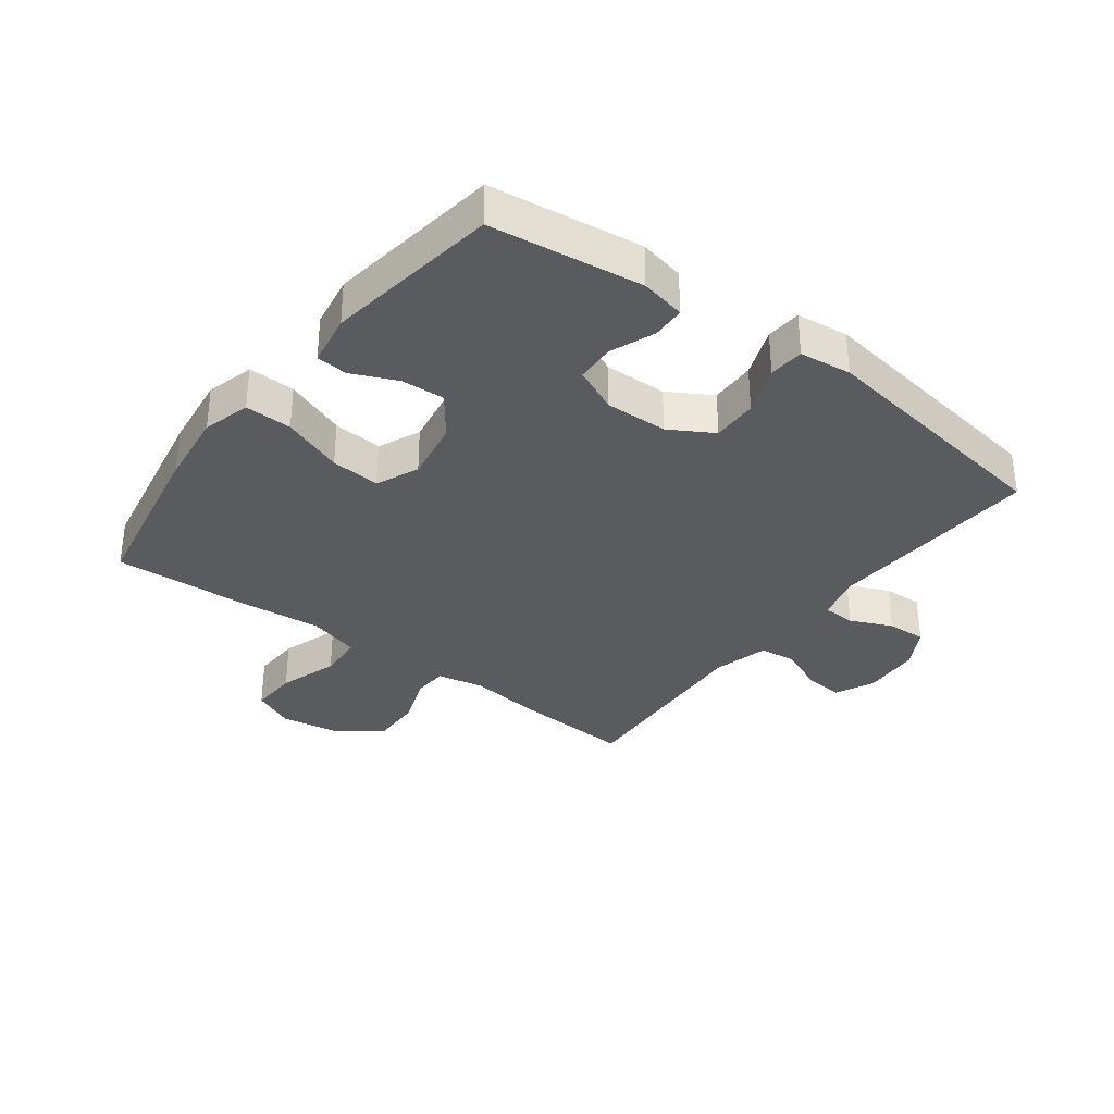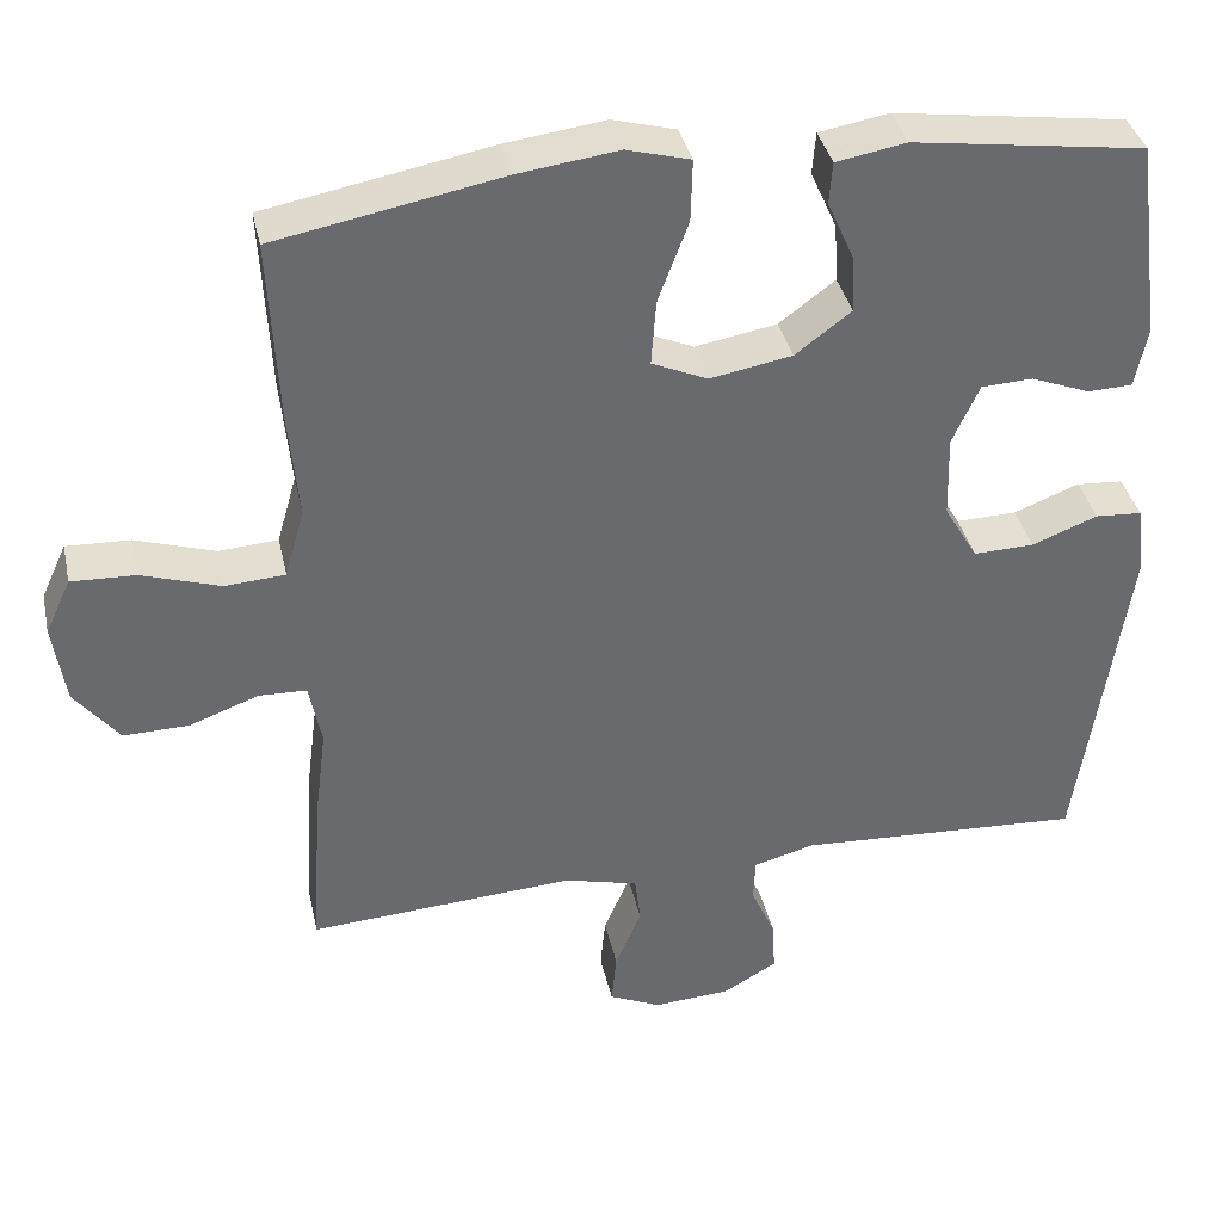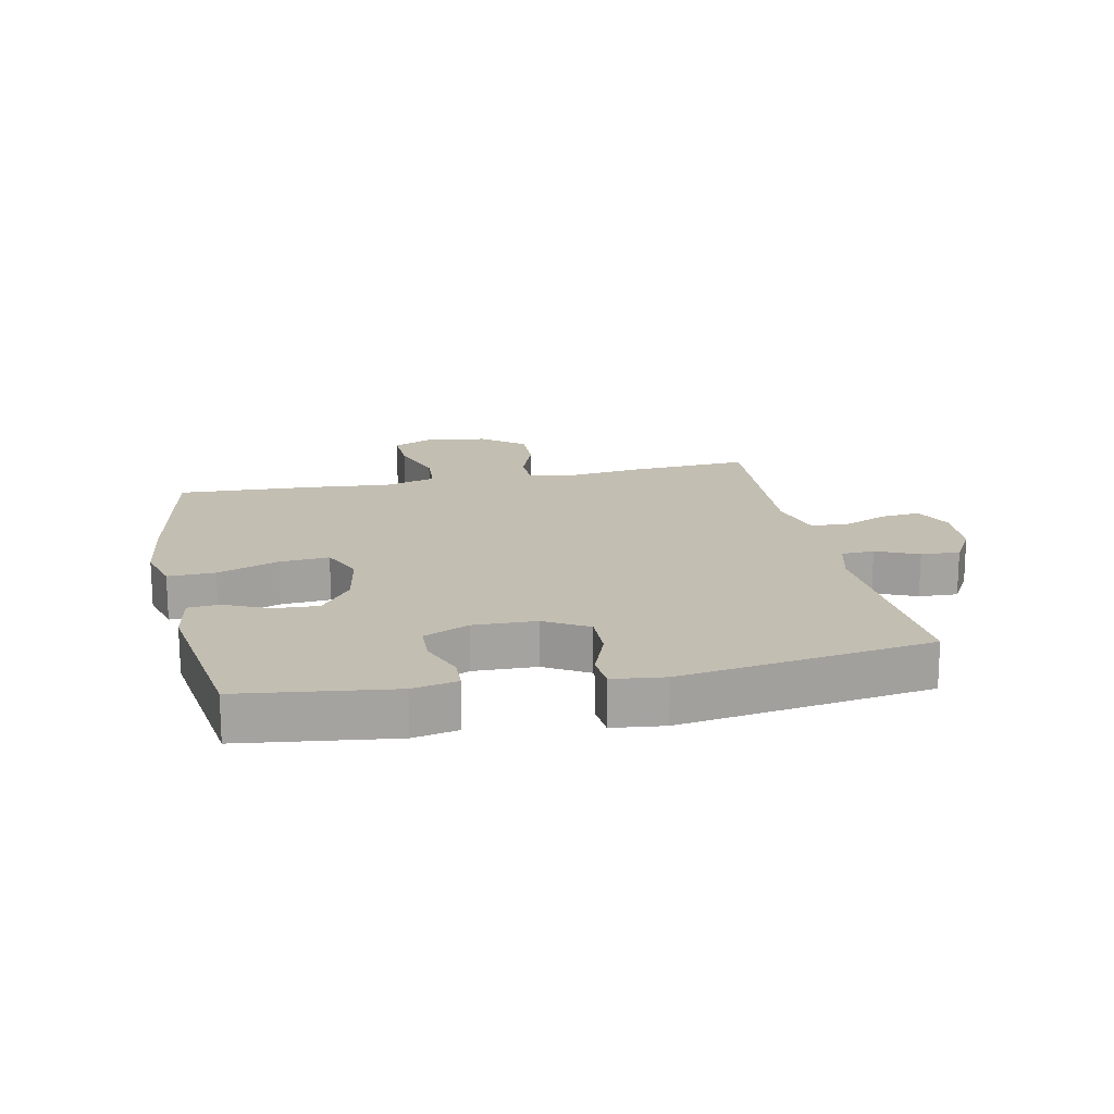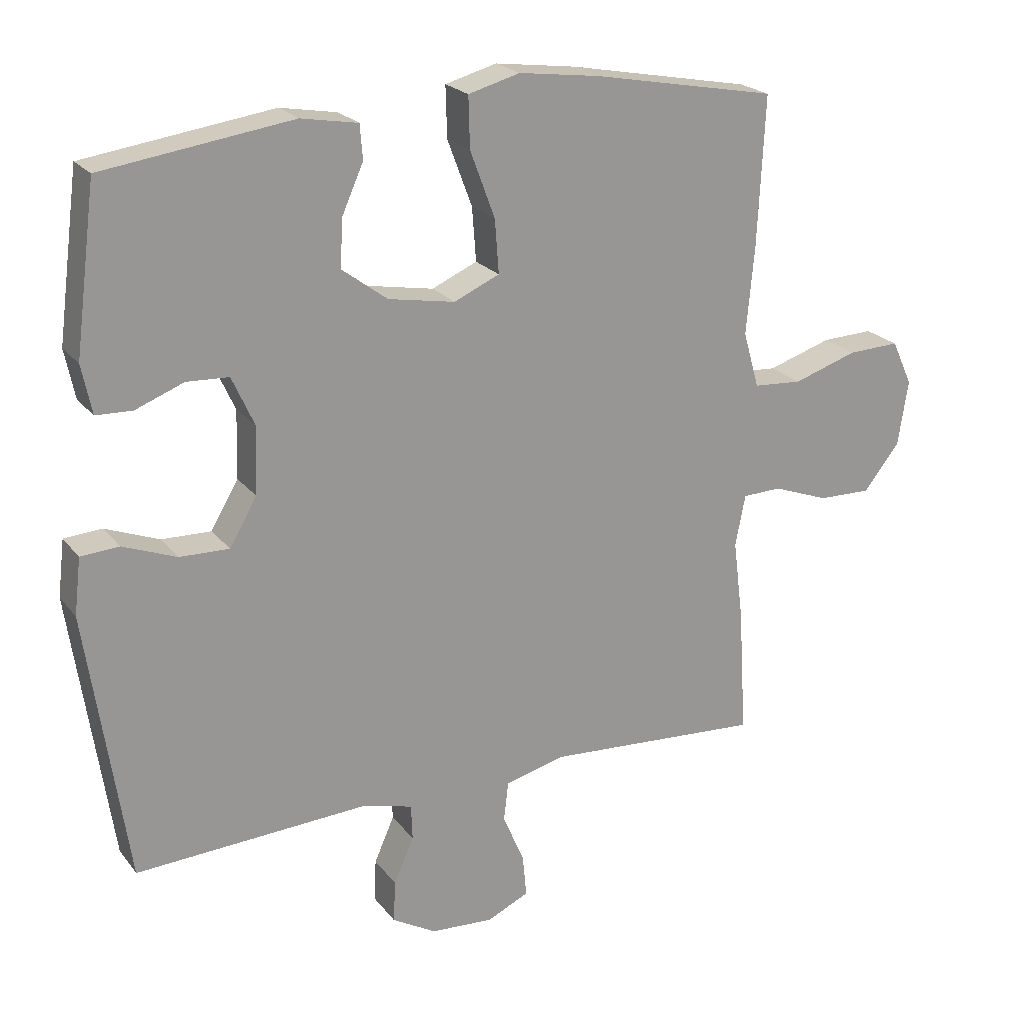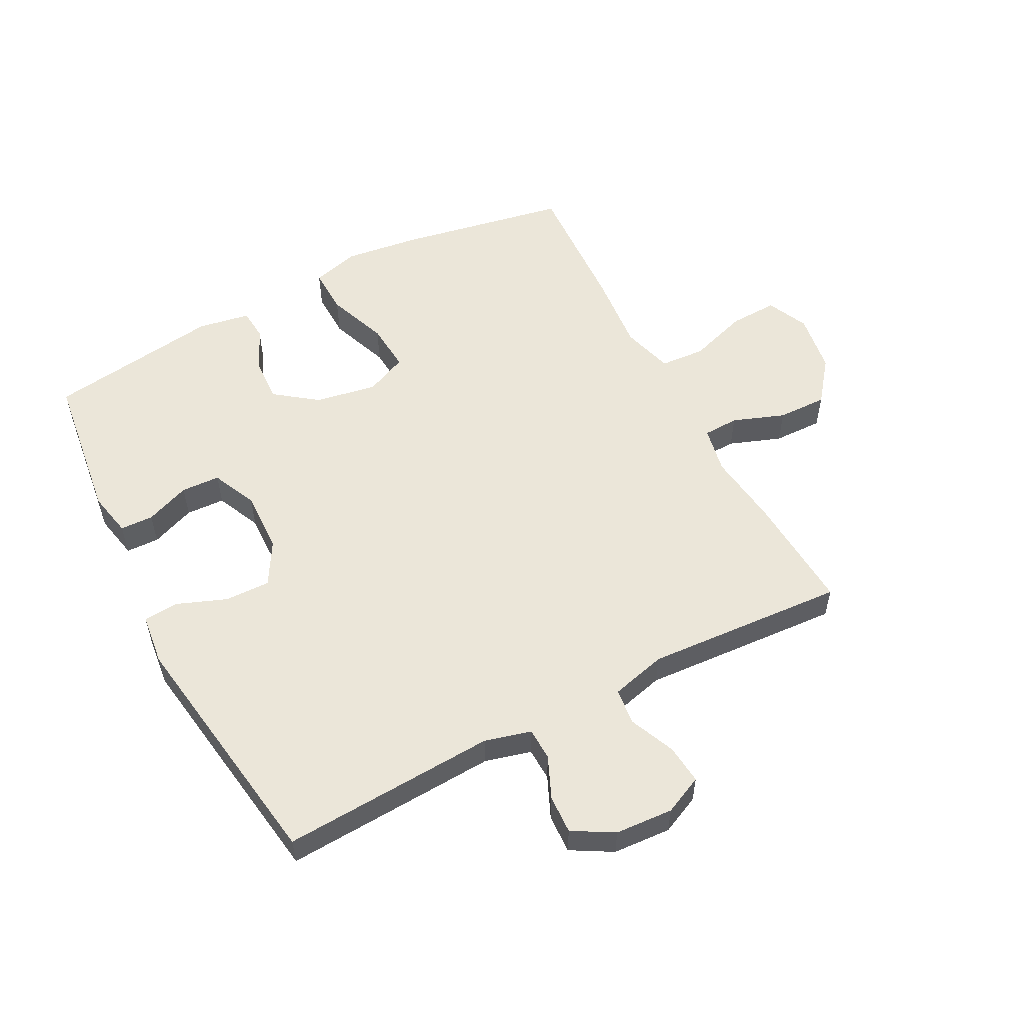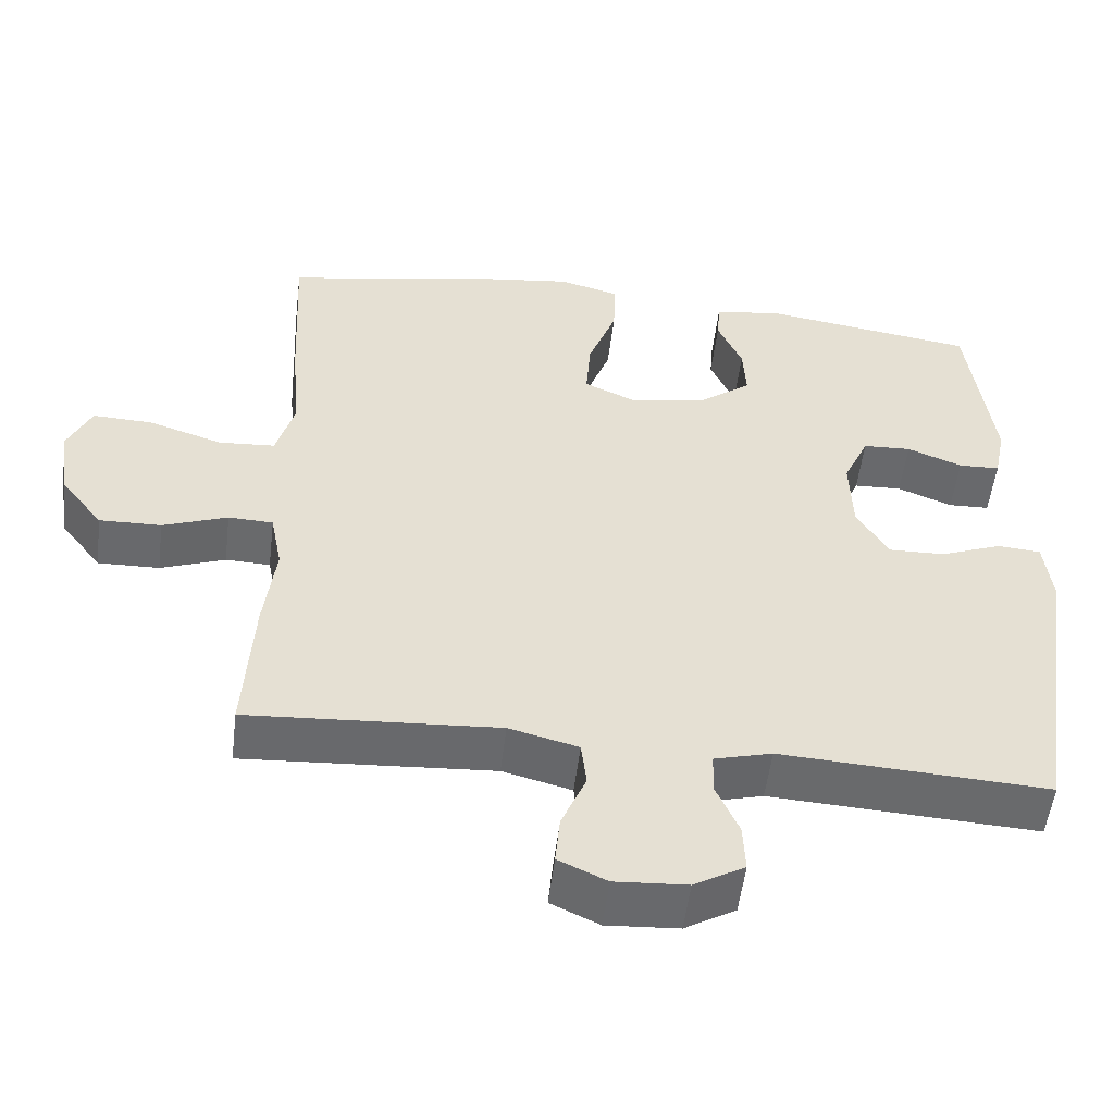
<metadata>
{"format":"obj","ext":"obj","renderer":"f3d","projection":"perspective","resolution":1024,"background":"white","views":[{"elev":-33.5,"azim":52.9,"up":"+Y"},{"elev":37.3,"azim":-12.3,"up":"+Z"},{"elev":17.3,"azim":78.1,"up":"+Y"},{"elev":21.9,"azim":152.7,"up":"+Z"},{"elev":55.1,"azim":152.3,"up":"+Y"},{"elev":-52.9,"azim":-6.9,"up":"+Z"}]}
</metadata>
<code>
v -0.5 0.07 0.5
v -0.225 0.07 0.552
v -0.103 0.07 0.568
v -0.026 0.07 0.547
v -0.028 0.07 0.471
v -0.065 0.07 0.372
v -0.071 0.07 0.292
v -0.003 0.07 0.262
v 0.097 0.07 0.28
v 0.165 0.07 0.331
v 0.161 0.07 0.402
v 0.129 0.07 0.474
v 0.133 0.07 0.525
v 0.218 0.07 0.54
v 0.5 0.07 0.5
v 0.532 0.07 0.255
v 0.517 0.07 0.182
v 0.463 0.07 0.18
v 0.391 0.07 0.208
v 0.328 0.07 0.205
v 0.295 0.07 0.132
v 0.298 0.07 0.031
v 0.339 0.07 -0.039
v 0.413 0.07 -0.037
v 0.493 0.07 -0.006
v 0.55 0.07 -0.01
v 0.56 0.07 -0.094
v 0.5 0.07 -0.5
v 0.151 0.07 -0.481
v 0.076 0.07 -0.501
v 0.074 0.07 -0.554
v 0.104 0.07 -0.622
v 0.107 0.07 -0.685
v 0.041 0.07 -0.723
v -0.053 0.07 -0.729
v -0.116 0.07 -0.7
v -0.11 0.07 -0.636
v -0.078 0.07 -0.561
v -0.085 0.07 -0.502
v -0.175 0.07 -0.479
v -0.5 0.07 -0.5
v -0.488 0.07 -0.308
v -0.473 0.07 -0.189
v -0.488 0.07 -0.112
v -0.546 0.07 -0.11
v -0.63 0.07 -0.141
v -0.71 0.07 -0.143
v -0.764 0.07 -0.074
v -0.779 0.07 0.024
v -0.748 0.07 0.091
v -0.67 0.07 0.088
v -0.574 0.07 0.057
v -0.501 0.07 0.062
v -0.477 0.07 0.146
v -0.489 0.07 0.276
v -0.5 0 0.5
v -0.225 0 0.552
v -0.103 0 0.568
v -0.026 0 0.547
v -0.028 0 0.471
v -0.065 0 0.372
v -0.071 0 0.292
v -0.003 0 0.262
v 0.097 0 0.28
v 0.165 0 0.331
v 0.161 0 0.402
v 0.129 0 0.474
v 0.133 0 0.525
v 0.218 0 0.54
v 0.5 0 0.5
v 0.532 0 0.255
v 0.517 0 0.182
v 0.463 0 0.18
v 0.391 0 0.208
v 0.328 0 0.205
v 0.295 0 0.132
v 0.298 0 0.031
v 0.339 0 -0.039
v 0.413 0 -0.037
v 0.493 0 -0.006
v 0.55 0 -0.01
v 0.56 0 -0.094
v 0.5 0 -0.5
v 0.151 0 -0.481
v 0.076 0 -0.501
v 0.074 0 -0.554
v 0.104 0 -0.622
v 0.107 0 -0.685
v 0.041 0 -0.723
v -0.053 0 -0.729
v -0.116 0 -0.7
v -0.11 0 -0.636
v -0.078 0 -0.561
v -0.085 0 -0.502
v -0.175 0 -0.479
v -0.5 0 -0.5
v -0.488 0 -0.308
v -0.473 0 -0.189
v -0.488 0 -0.112
v -0.546 0 -0.11
v -0.63 0 -0.141
v -0.71 0 -0.143
v -0.764 0 -0.074
v -0.779 0 0.024
v -0.748 0 0.091
v -0.67 0 0.088
v -0.574 0 0.057
v -0.501 0 0.062
v -0.477 0 0.146
v -0.489 0 0.276
f 54 55 1 2
f 53 54 2 3
f 49 50 51 52
f 49 52 53
f 48 49 53
f 45 46 47 48
f 44 45 48 53
f 43 44 53 3
f 40 41 42 43
f 39 40 43 3
f 35 36 37 38
f 31 32 33 34
f 30 31 34 35
f 26 27 28 29
f 24 25 26 29
f 23 24 29 30
f 22 23 30
f 21 22 30 35
f 16 17 18 19
f 16 19 20
f 15 16 20
f 14 15 20
f 11 12 13 14
f 10 11 14 20
f 9 10 20 21
f 3 4 5 6
f 3 6 7
f 39 3 7
f 38 39 7 8
f 21 35 38
f 8 9 21 38
f 57 56 110 109
f 58 57 109 108
f 107 106 105 104
f 108 107 104
f 108 104 103
f 103 102 101 100
f 108 103 100 99
f 58 108 99 98
f 98 97 96 95
f 58 98 95 94
f 93 92 91 90
f 89 88 87 86
f 90 89 86 85
f 84 83 82 81
f 84 81 80 79
f 85 84 79 78
f 85 78 77
f 90 85 77 76
f 74 73 72 71
f 75 74 71
f 75 71 70
f 75 70 69
f 69 68 67 66
f 75 69 66 65
f 76 75 65 64
f 61 60 59 58
f 62 61 58
f 62 58 94
f 63 62 94 93
f 93 90 76
f 93 76 64 63
f 1 56 57 2
f 2 57 58 3
f 3 58 59 4
f 4 59 60 5
f 5 60 61 6
f 6 61 62 7
f 7 62 63 8
f 8 63 64 9
f 9 64 65 10
f 10 65 66 11
f 11 66 67 12
f 12 67 68 13
f 13 68 69 14
f 14 69 70 15
f 15 70 71 16
f 16 71 72 17
f 17 72 73 18
f 18 73 74 19
f 19 74 75 20
f 20 75 76 21
f 21 76 77 22
f 22 77 78 23
f 23 78 79 24
f 24 79 80 25
f 25 80 81 26
f 26 81 82 27
f 27 82 83 28
f 28 83 84 29
f 29 84 85 30
f 30 85 86 31
f 31 86 87 32
f 32 87 88 33
f 33 88 89 34
f 34 89 90 35
f 35 90 91 36
f 36 91 92 37
f 37 92 93 38
f 38 93 94 39
f 39 94 95 40
f 40 95 96 41
f 41 96 97 42
f 42 97 98 43
f 43 98 99 44
f 44 99 100 45
f 45 100 101 46
f 46 101 102 47
f 47 102 103 48
f 48 103 104 49
f 49 104 105 50
f 50 105 106 51
f 51 106 107 52
f 52 107 108 53
f 53 108 109 54
f 54 109 110 55
f 55 110 56 1

</code>
